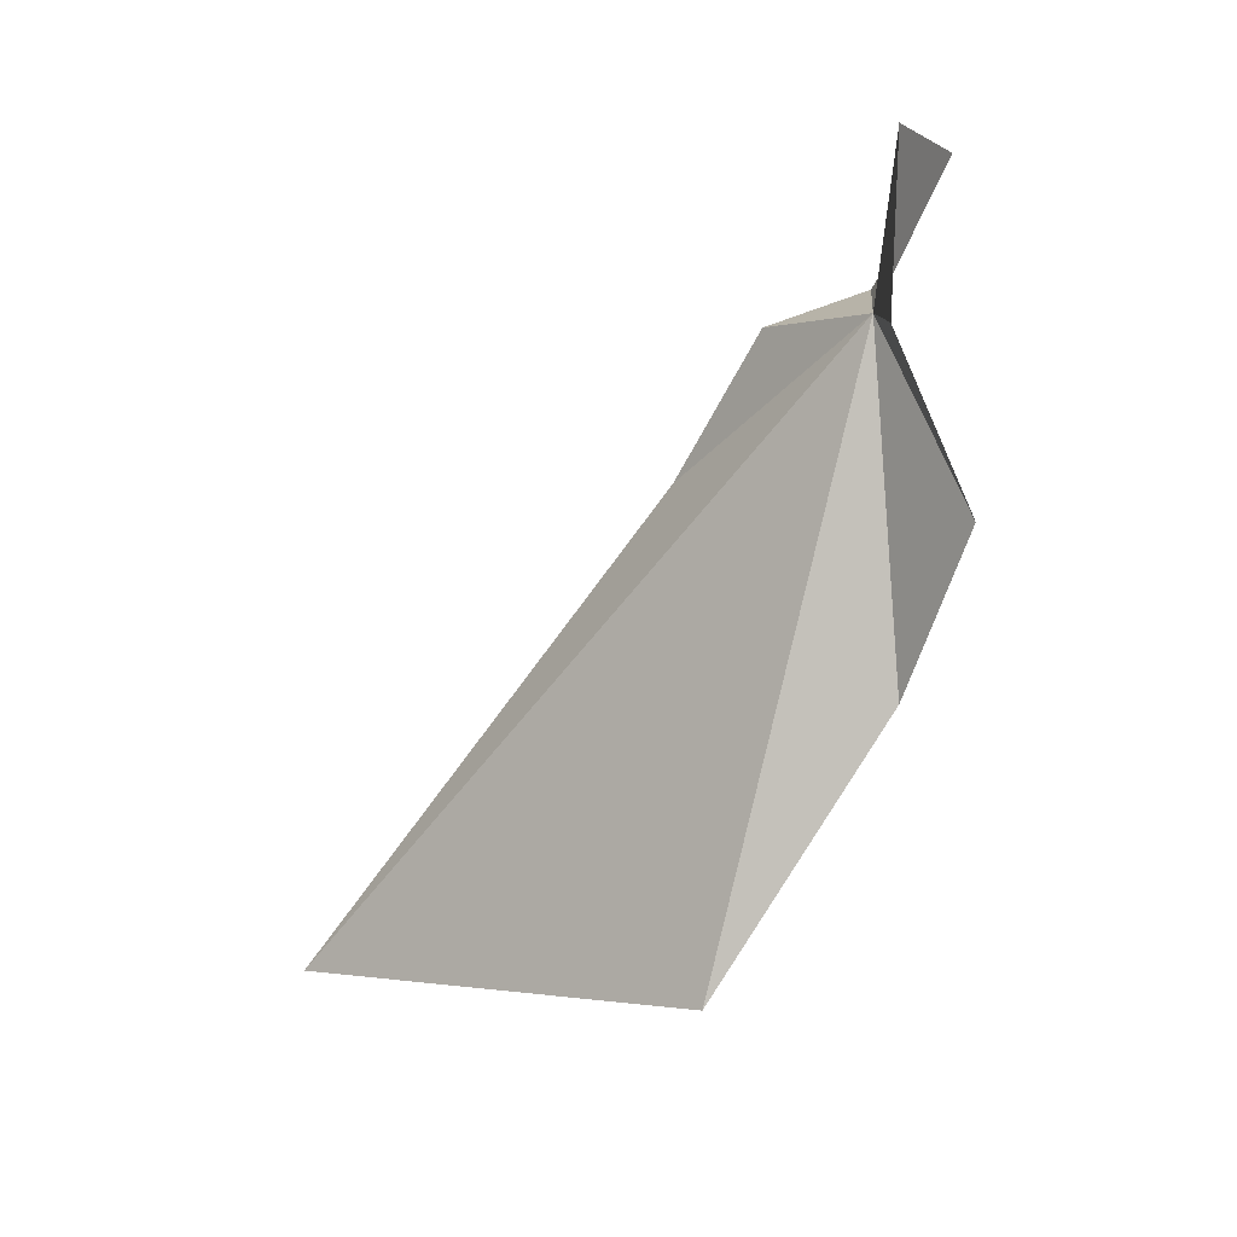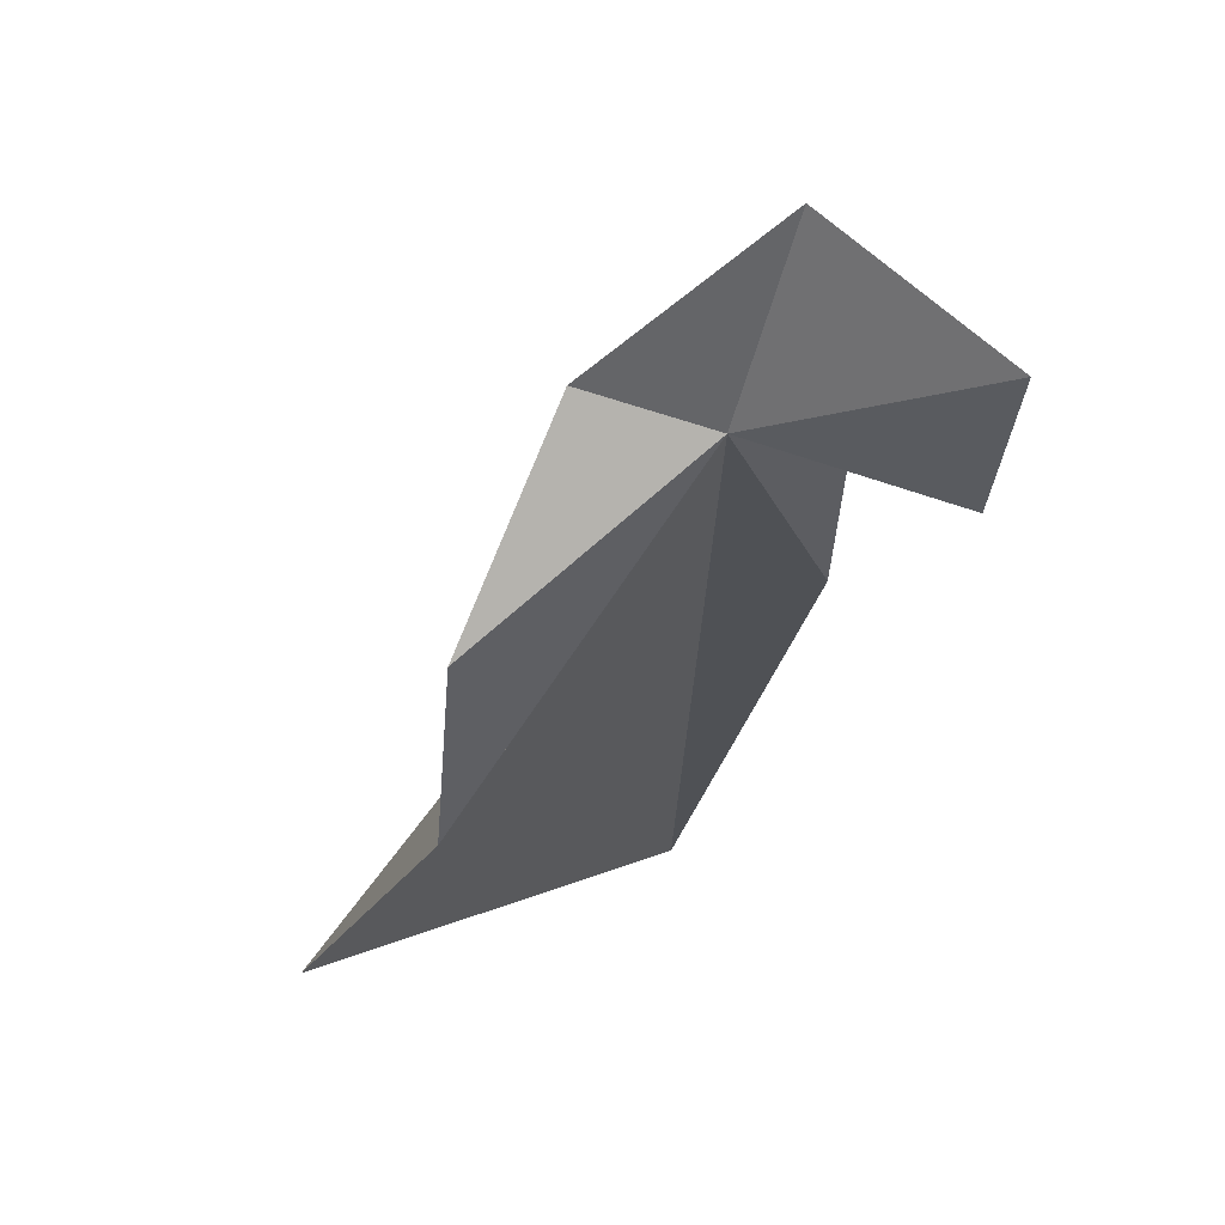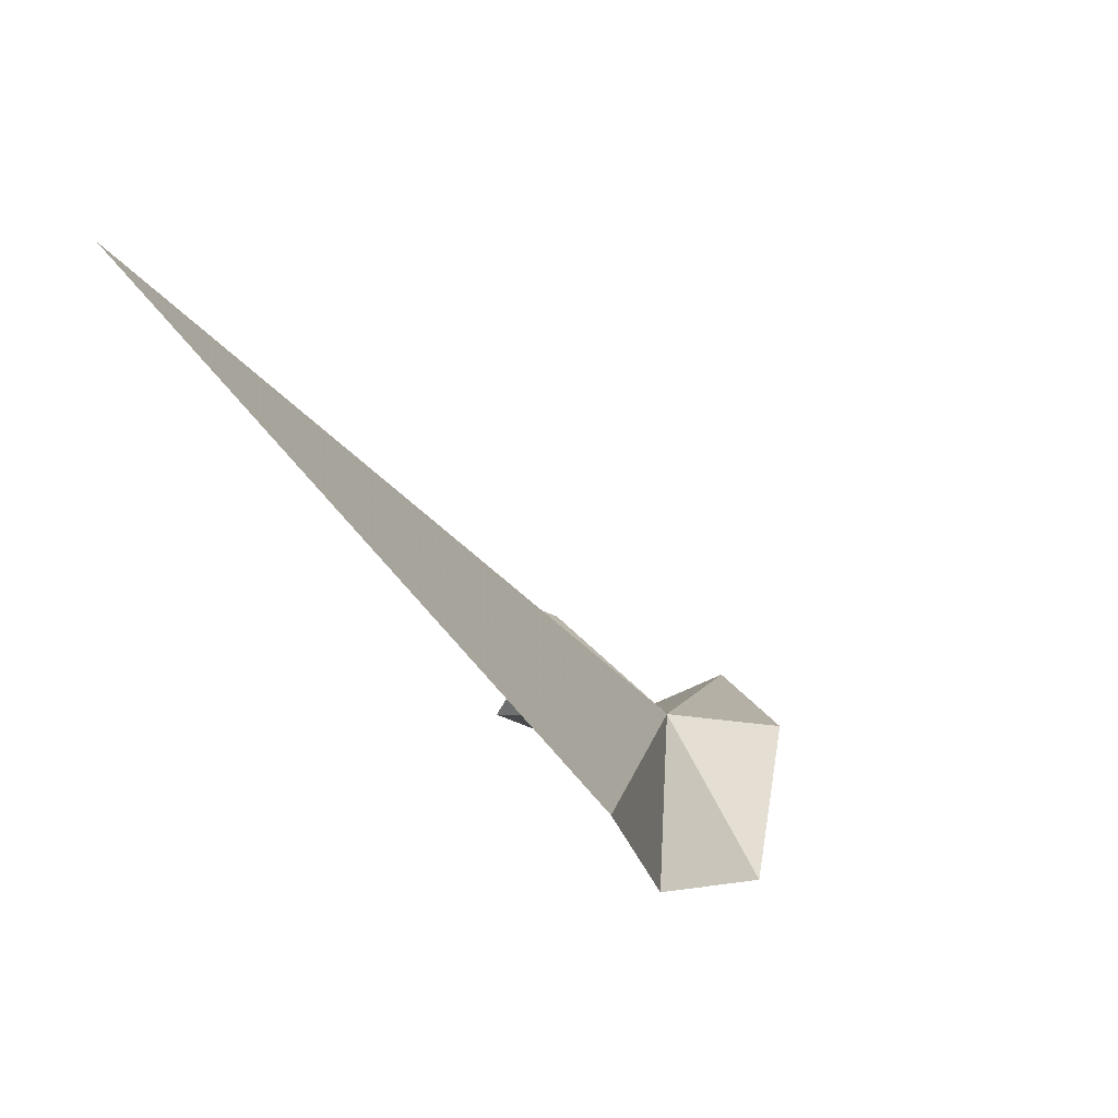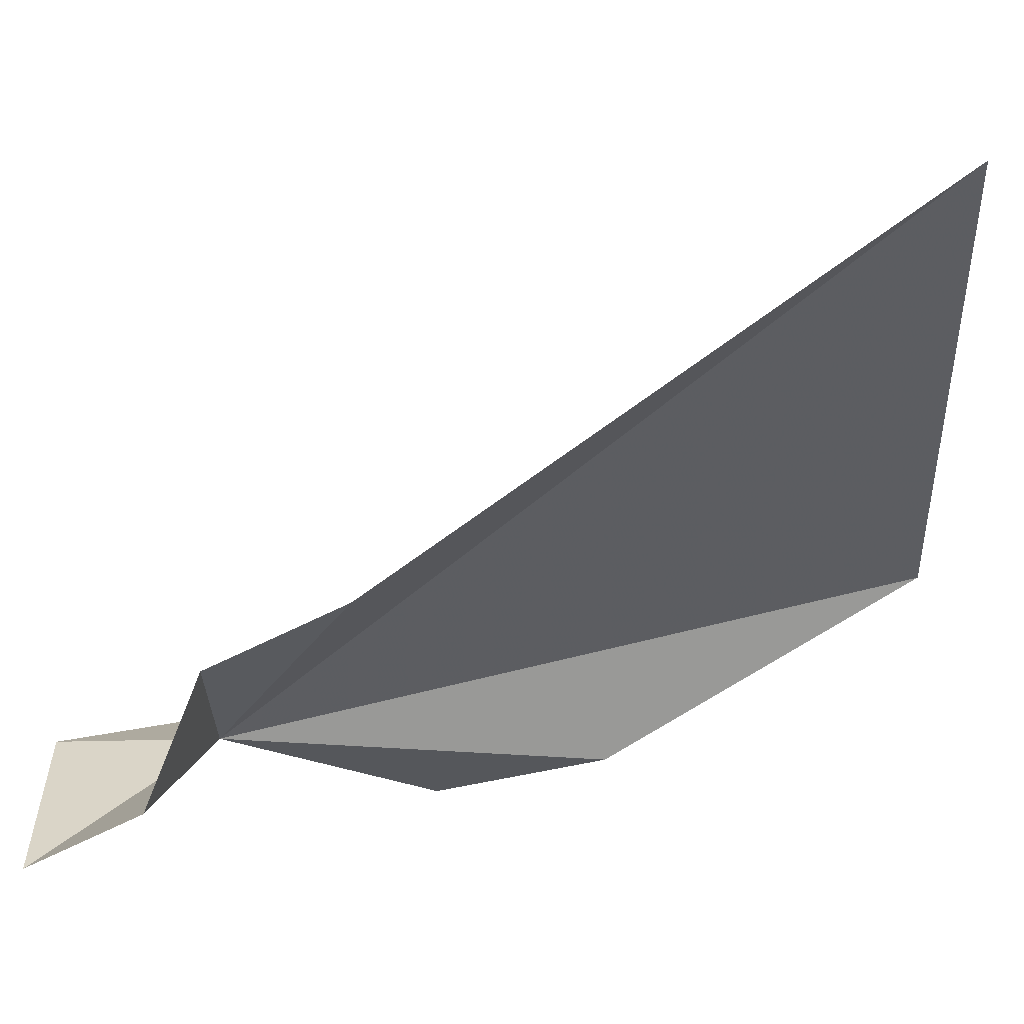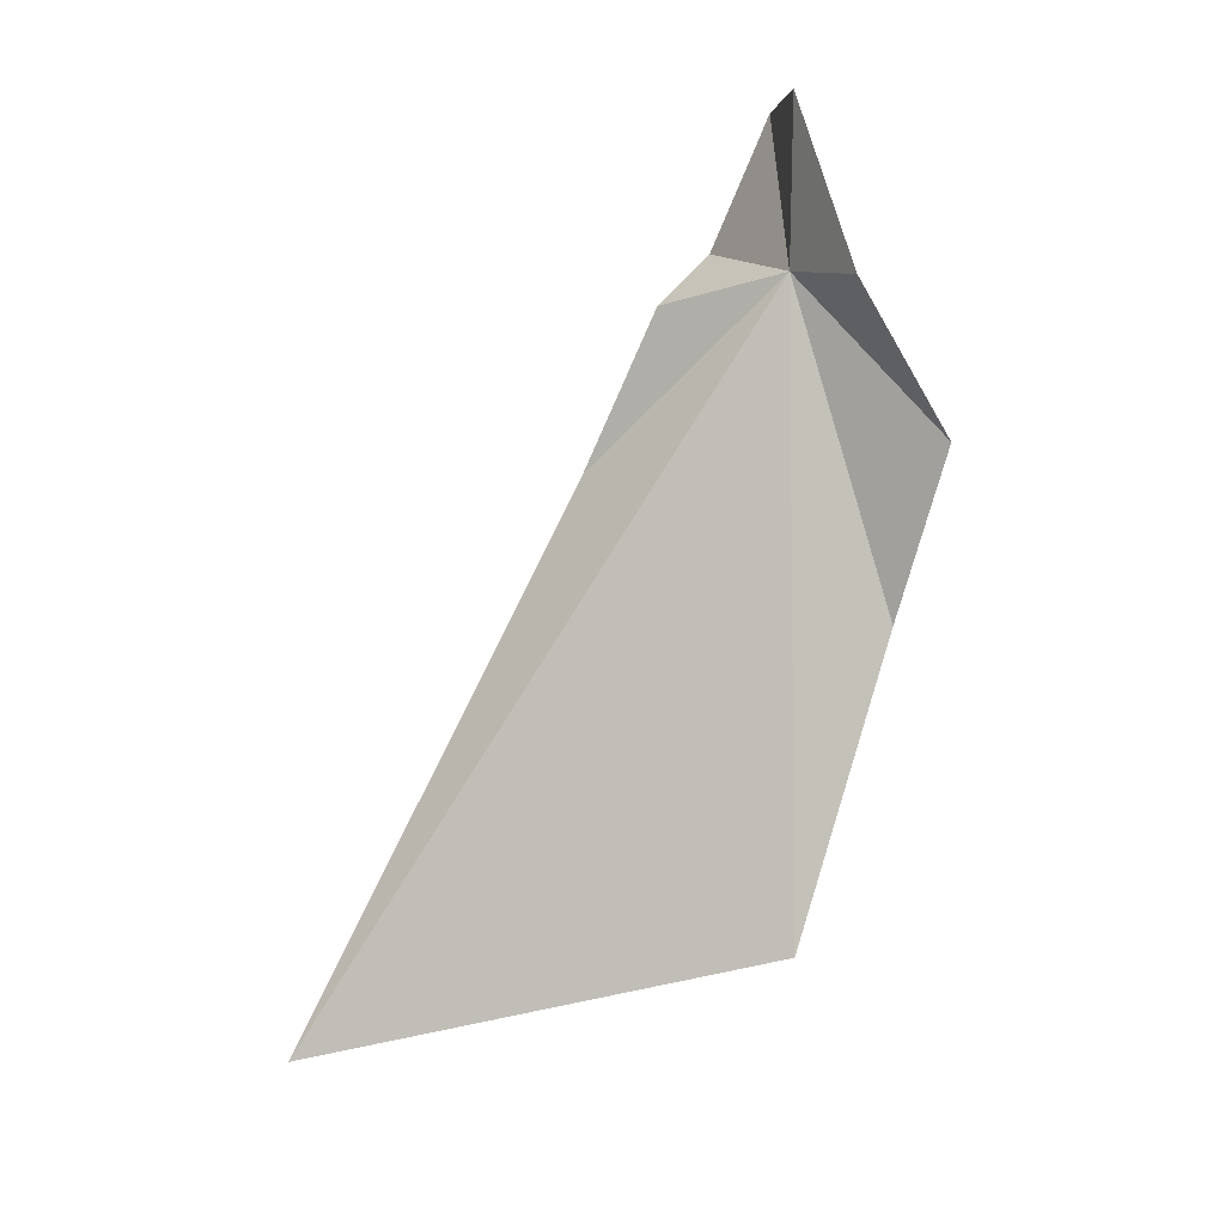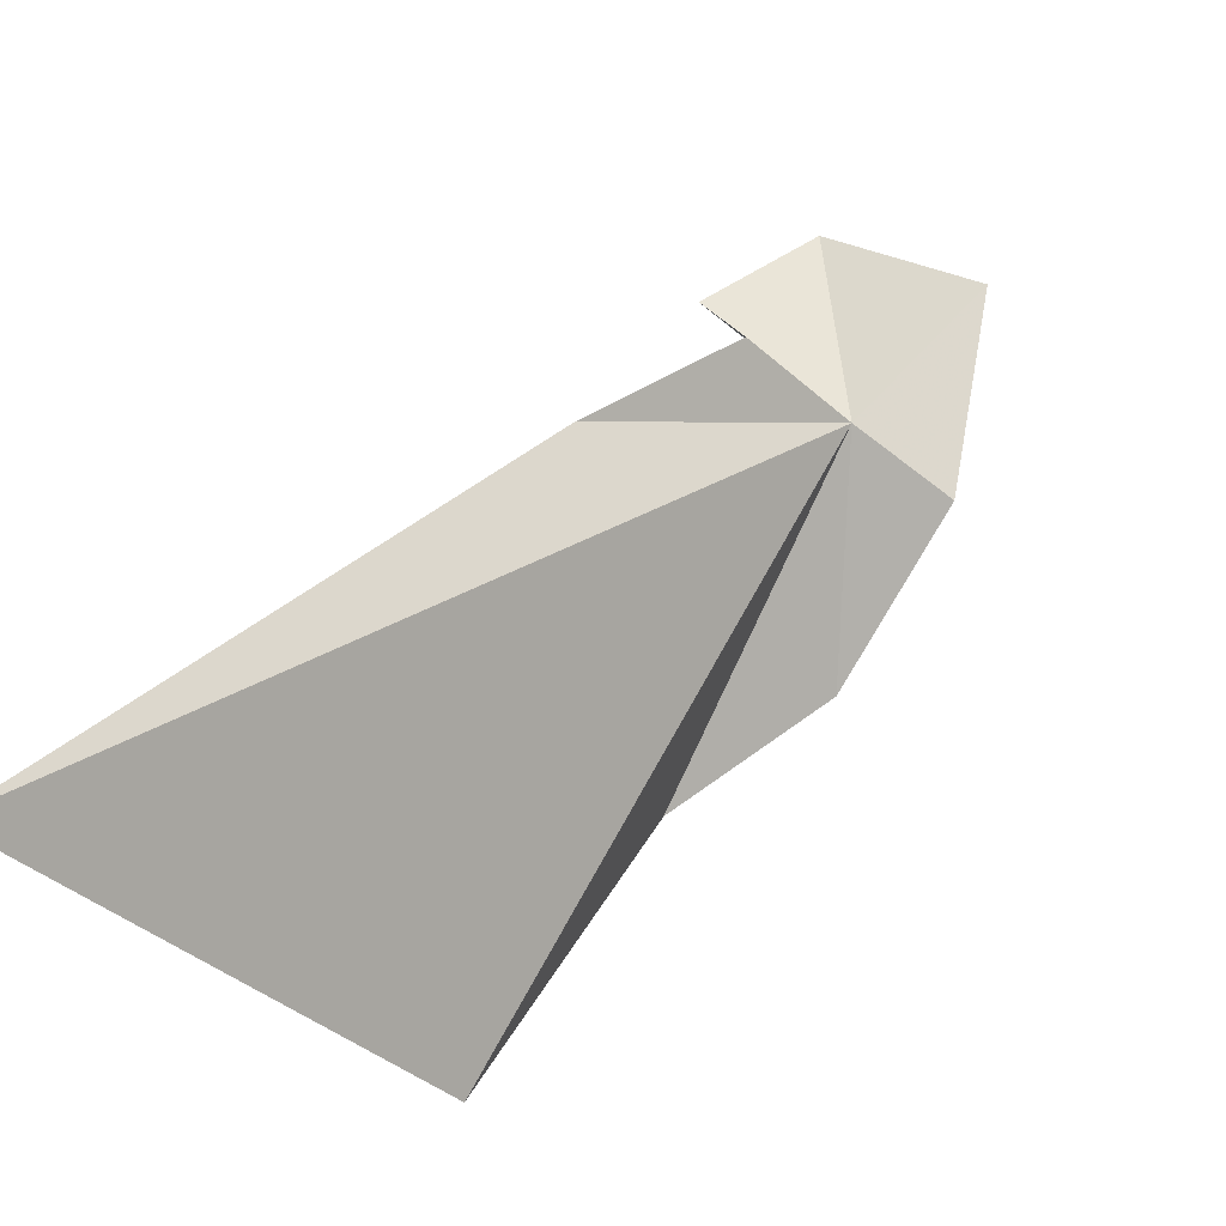
<metadata>
{"format":"obj","ext":"obj","renderer":"f3d","projection":"perspective","resolution":1024,"background":"white","views":[{"elev":26.2,"azim":-92.1,"up":"+Z"},{"elev":-58.0,"azim":-4.6,"up":"+Y"},{"elev":17.6,"azim":-150.0,"up":"+Y"},{"elev":11.8,"azim":118.7,"up":"+Y"},{"elev":26.9,"azim":-122.9,"up":"+Z"},{"elev":77.8,"azim":-127.2,"up":"+Y"}]}
</metadata>
<code>
v 7.796 22.76 14.61
v 7.948 23.04 14.29
v 7.937 22.91 14.54
v 7.858 23.64 13.46
v 8.051 22.73 14.56
v 7.636 22.76 14.65
v 7.842 22.73 14.88
v 7.54 22.73 14.11
v 7.539 22.64 14.4
v 7.384 23.02 13.7
v 8.054 22.62 14.77
f 1 2 3
f 1 4 2
f 1 3 5
f 1 7 6
f 1 9 8
f 1 8 10
f 1 11 7
f 1 6 9
f 1 5 11
f 1 10 4

</code>
